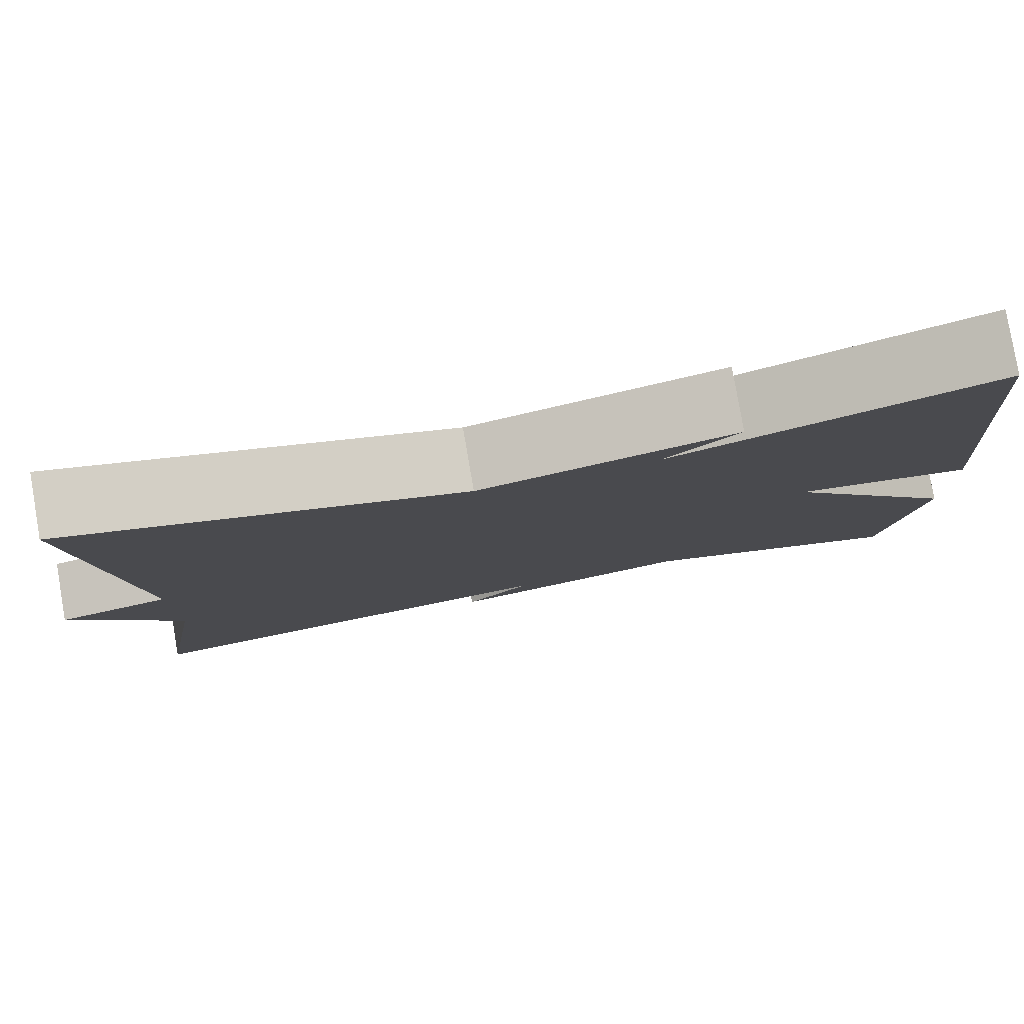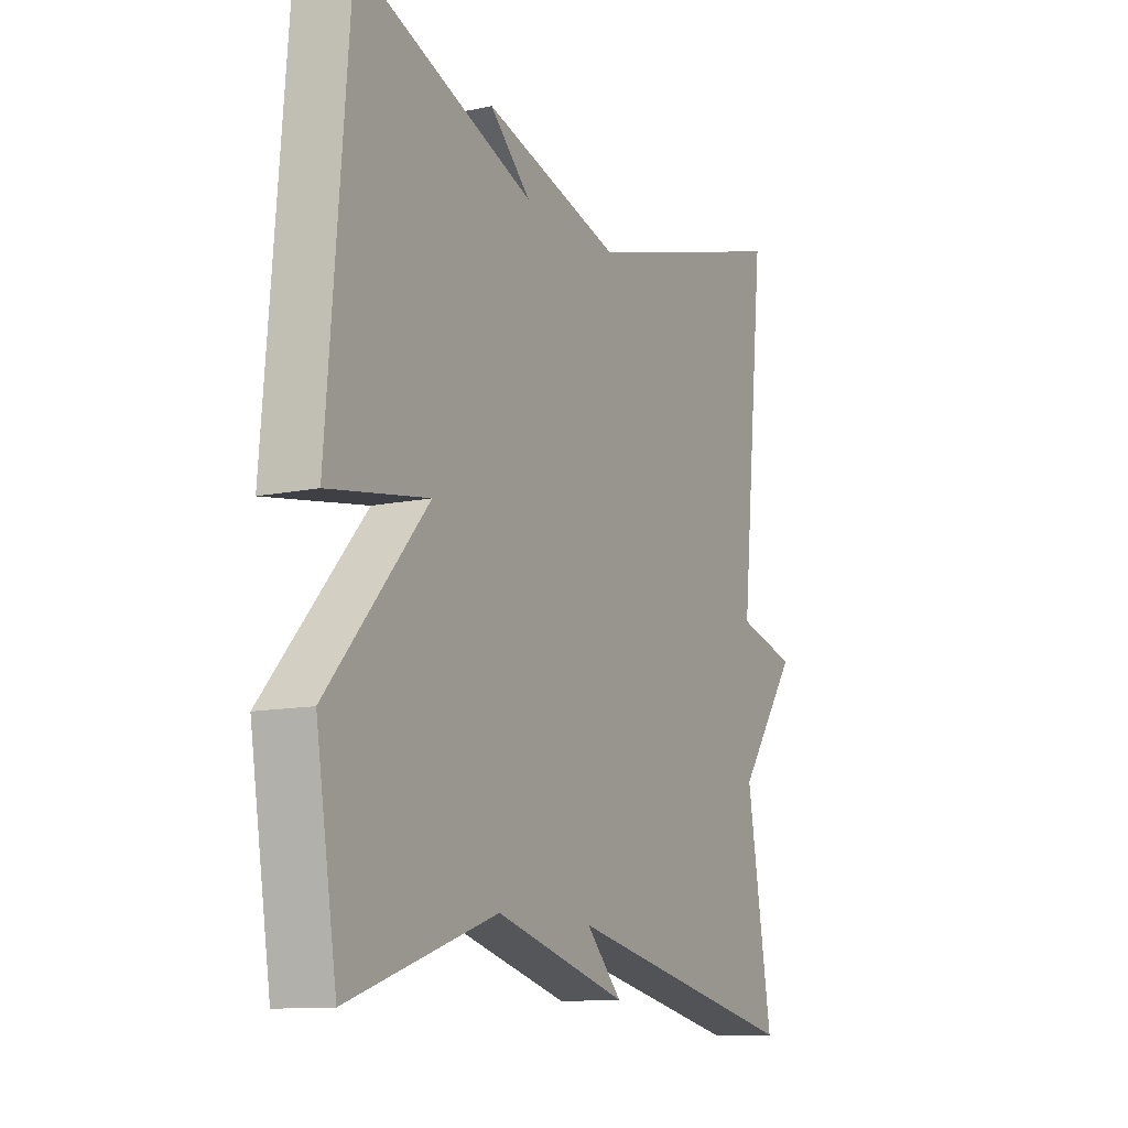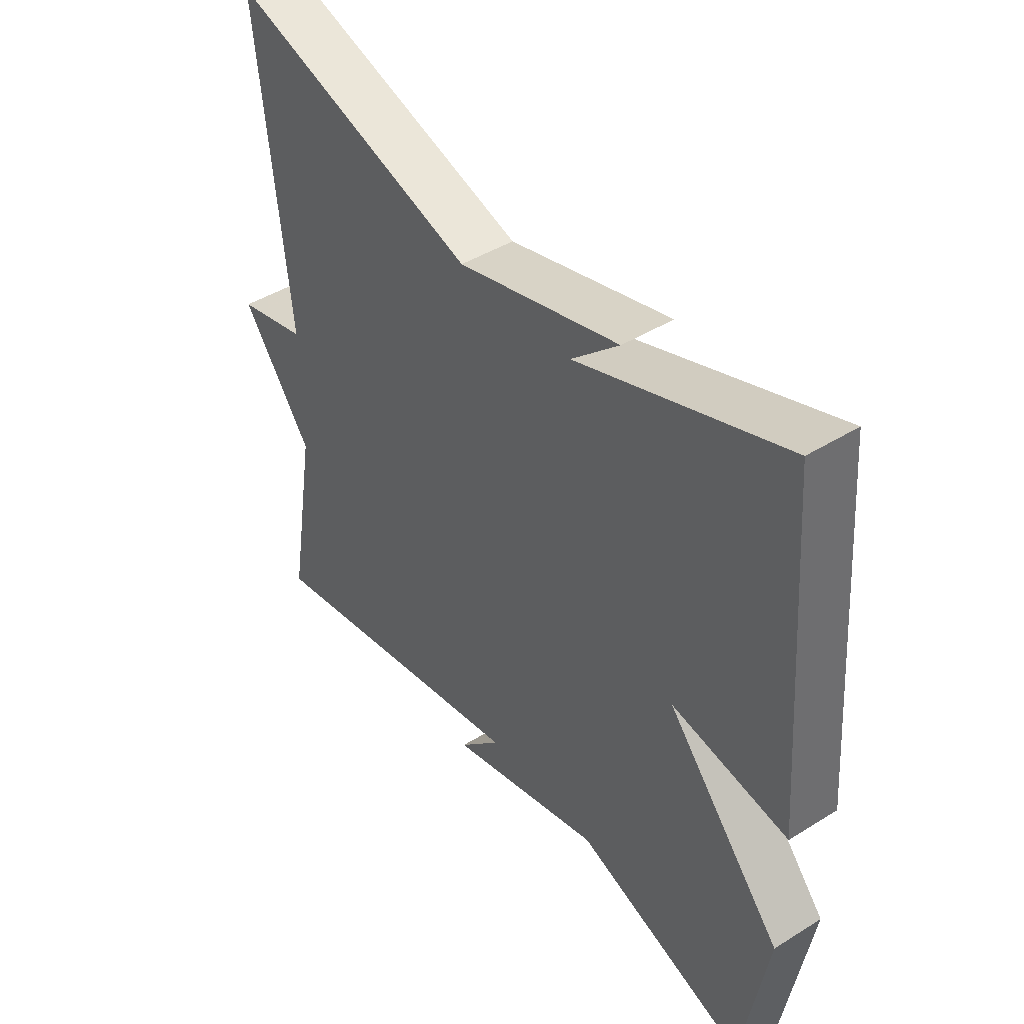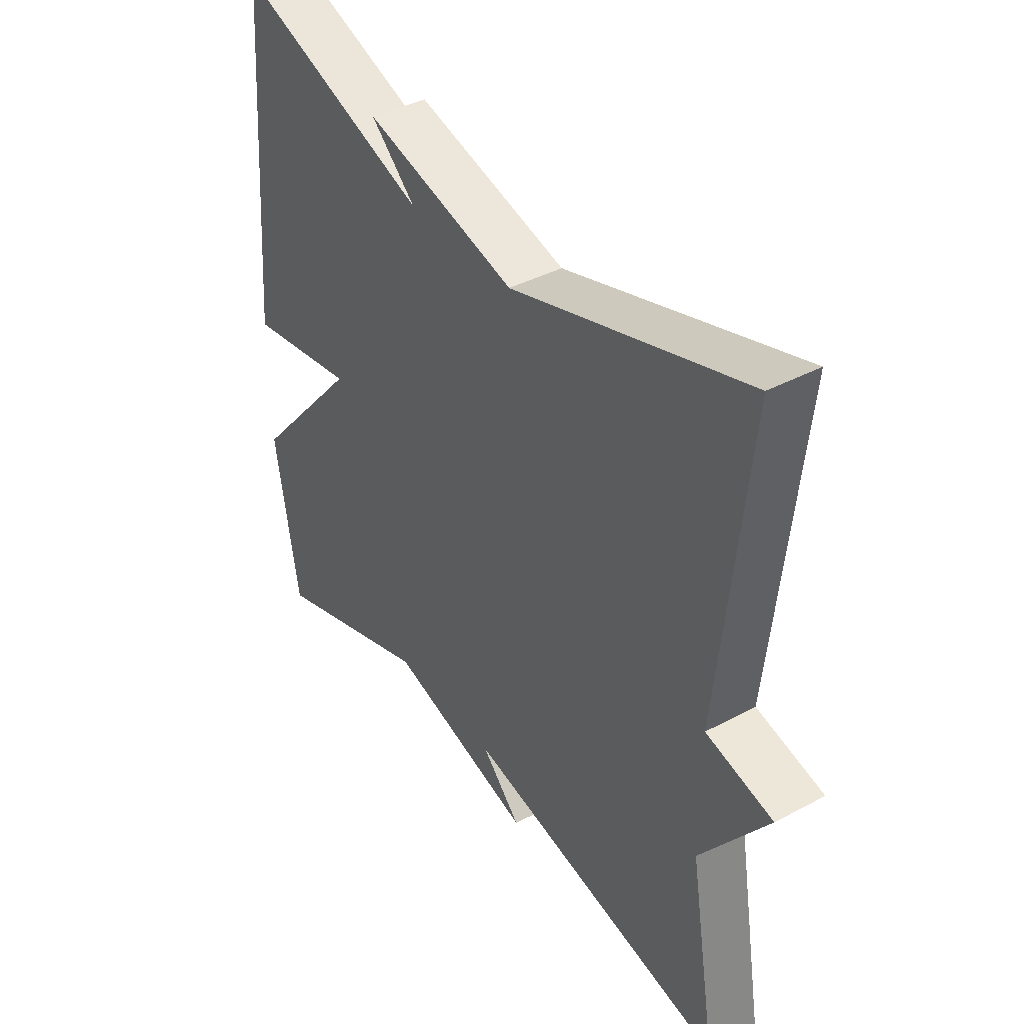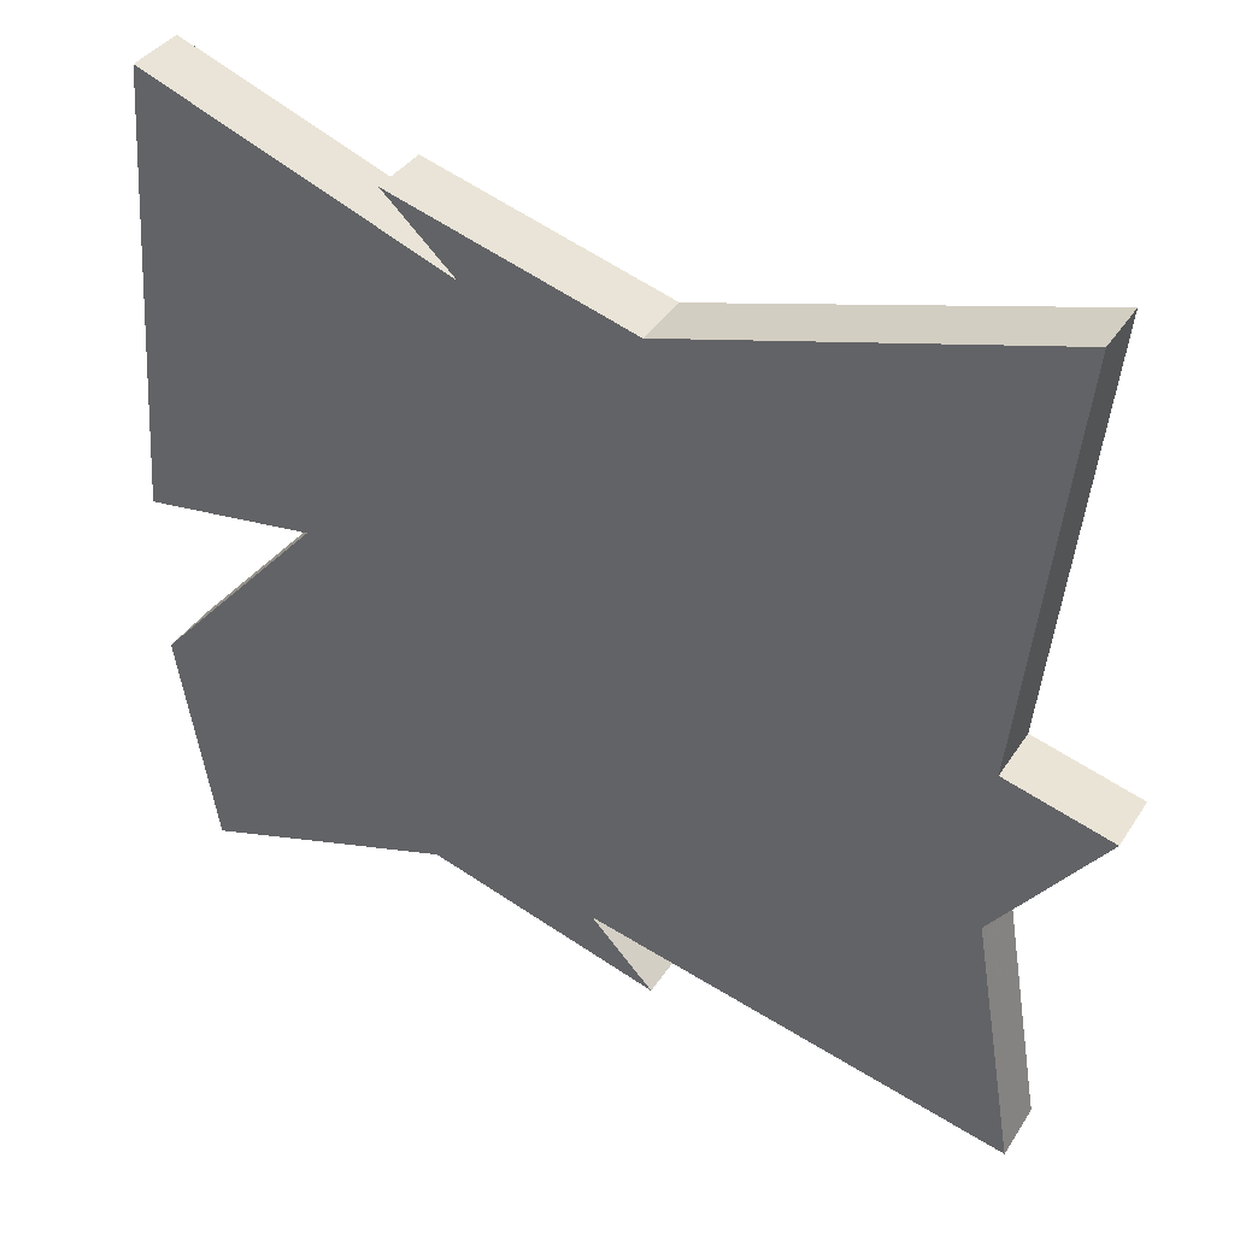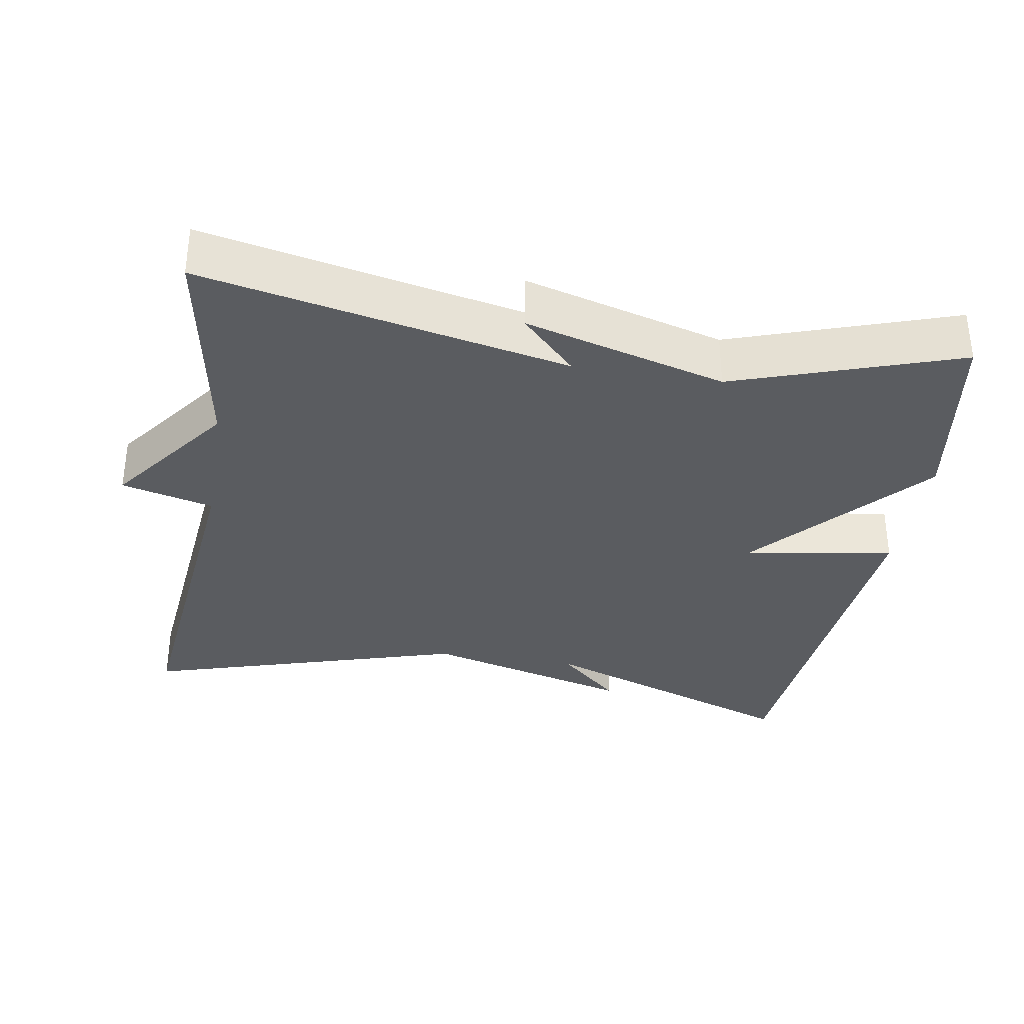
<metadata>
{"format":"obj","ext":"obj","renderer":"f3d","projection":"perspective","resolution":1024,"background":"white","views":[{"elev":80.0,"azim":170.3,"up":"+Z"},{"elev":-11.7,"azim":-63.1,"up":"+Z"},{"elev":44.3,"azim":-126.0,"up":"+Z"},{"elev":39.7,"azim":56.4,"up":"+Z"},{"elev":38.5,"azim":29.7,"up":"+Z"},{"elev":-33.8,"azim":170.5,"up":"+Y"}]}
</metadata>
<code>
v 0.5 0.07 -0.5
v 0.004 0.07 -0.397
v 0.078 0.07 -0.473
v -0.196 0.07 -0.397
v -0.5 0.07 -0.5
v -0.543 0.07 -0.236
v -0.339 0.07 -0.003
v -0.543 0.07 -0.036
v -0.5 0.07 0.5
v -0.138 0.07 0.368
v -0.222 0.07 0.445
v 0.062 0.07 0.368
v 0.5 0.07 0.5
v 0.448 0.07 0.004
v 0.573 0.07 -0.028
v 0.448 0.07 -0.196
v 0.5 0 -0.5
v 0.004 0 -0.397
v 0.078 0 -0.473
v -0.196 0 -0.397
v -0.5 0 -0.5
v -0.543 0 -0.236
v -0.339 0 -0.003
v -0.543 0 -0.036
v -0.5 0 0.5
v -0.138 0 0.368
v -0.222 0 0.445
v 0.062 0 0.368
v 0.5 0 0.5
v 0.448 0 0.004
v 0.573 0 -0.028
v 0.448 0 -0.196
f 14 15 16
f 12 13 14
f 10 11 12 14
f 10 14 16
f 7 8 9 10
f 16 1 2
f 10 16 2
f 7 10 2
f 4 5 6 7
f 2 3 4
f 2 4 7
f 32 31 30
f 30 29 28
f 30 28 27 26
f 32 30 26
f 26 25 24 23
f 18 17 32
f 18 32 26
f 18 26 23
f 23 22 21 20
f 20 19 18
f 23 20 18
f 1 17 18 2
f 2 18 19 3
f 3 19 20 4
f 4 20 21 5
f 5 21 22 6
f 6 22 23 7
f 7 23 24 8
f 8 24 25 9
f 9 25 26 10
f 10 26 27 11
f 11 27 28 12
f 12 28 29 13
f 13 29 30 14
f 14 30 31 15
f 15 31 32 16
f 16 32 17 1

</code>
